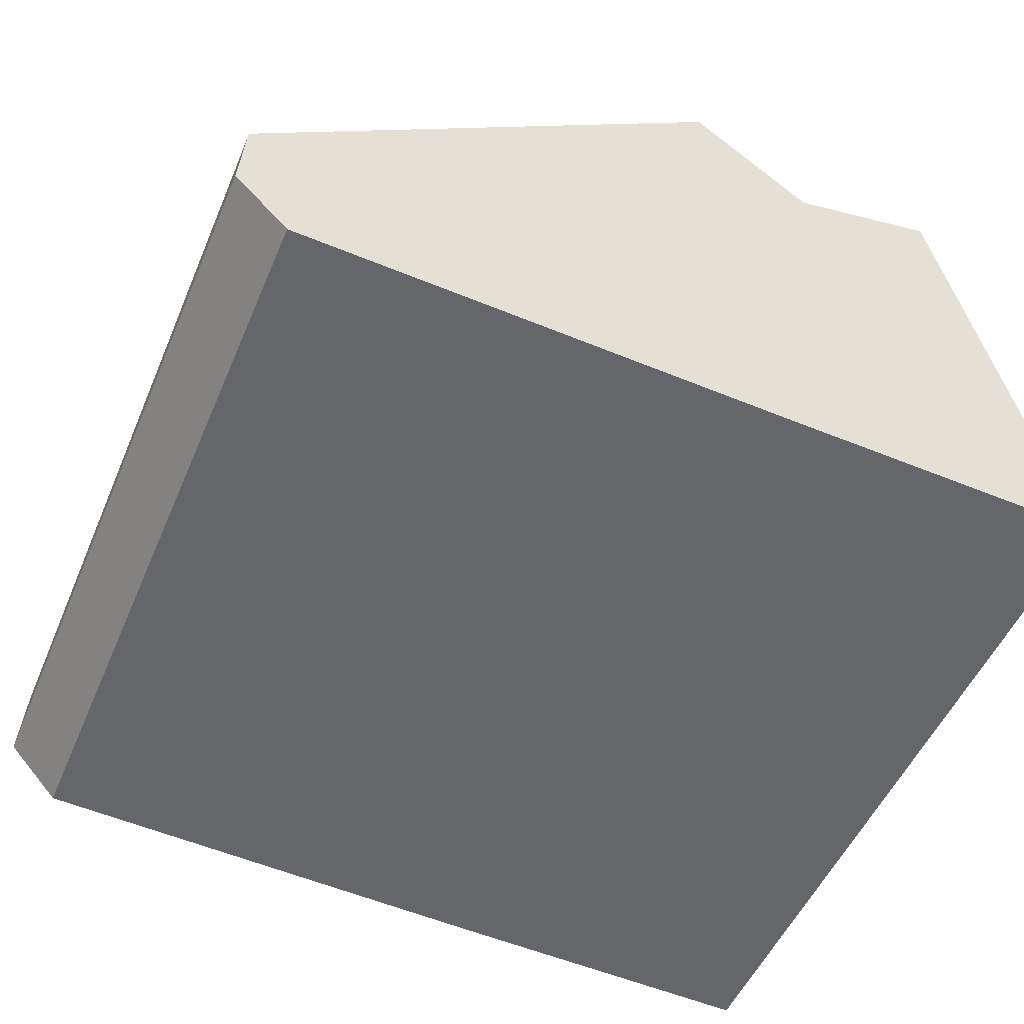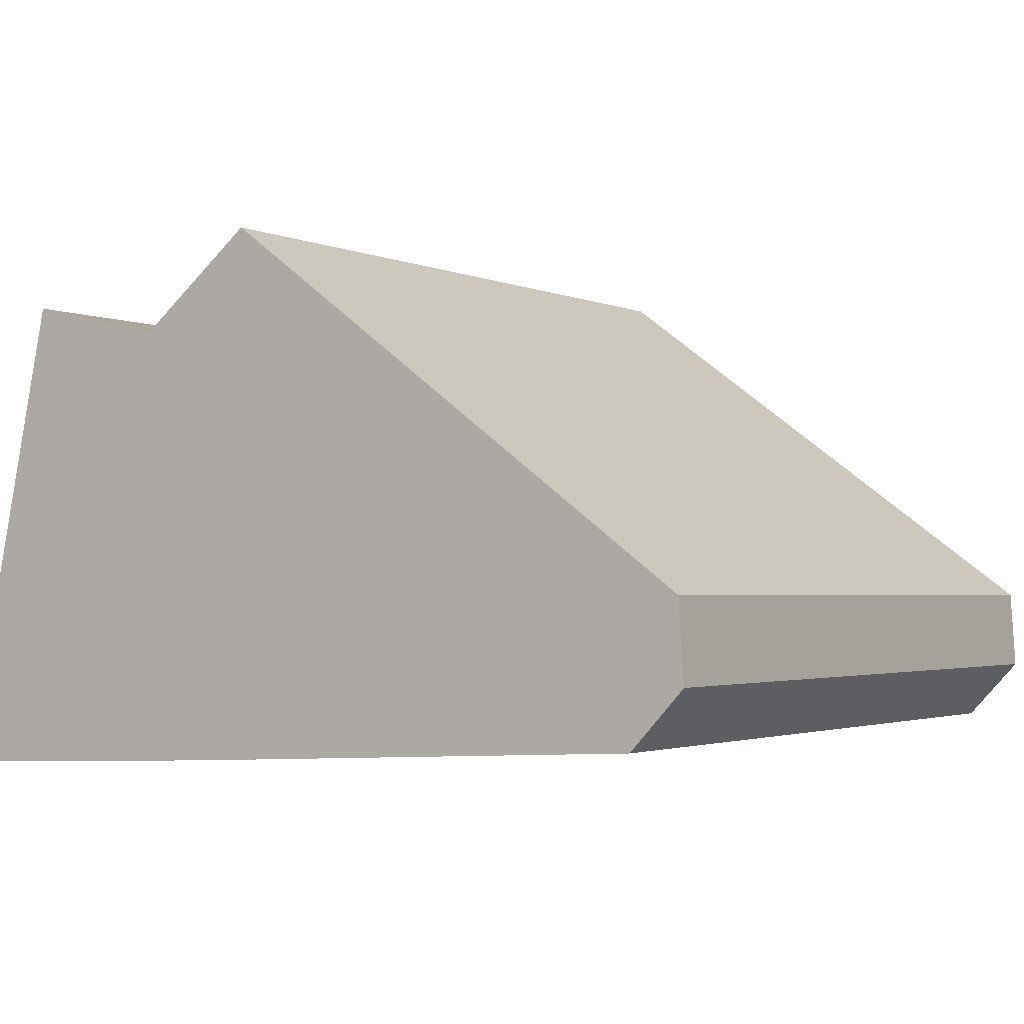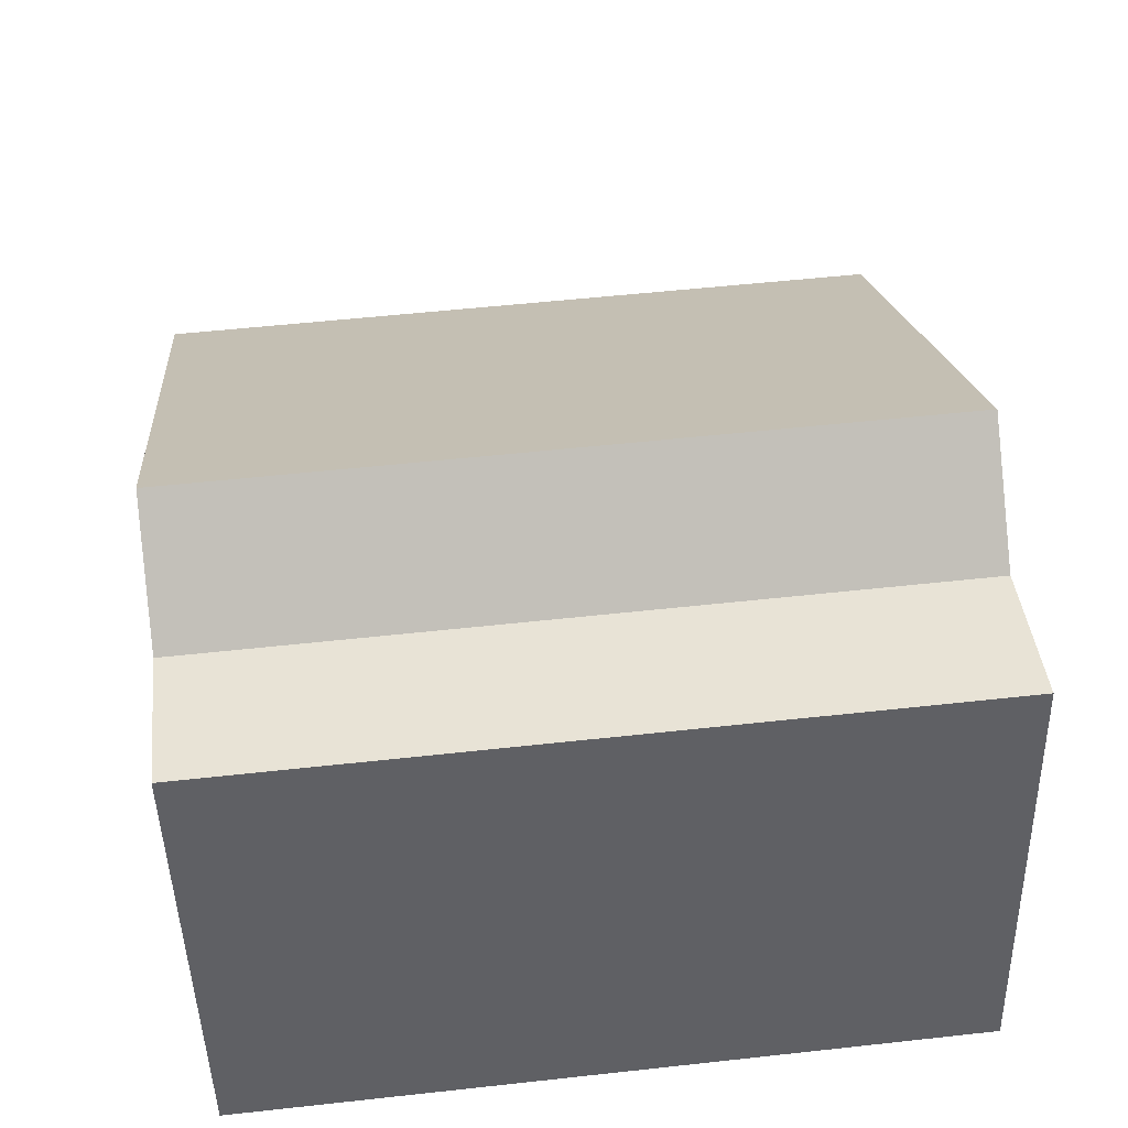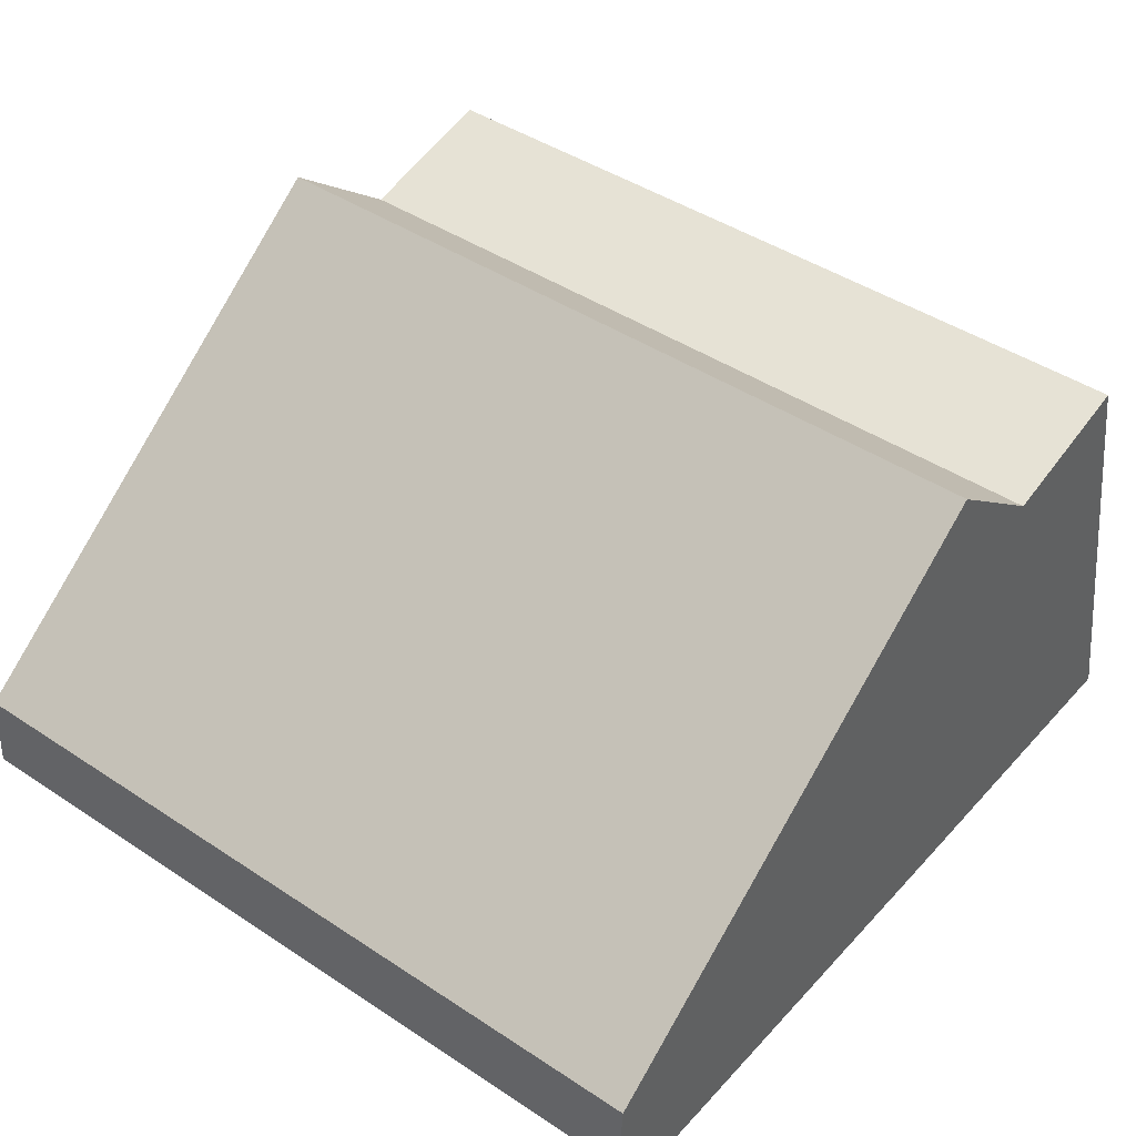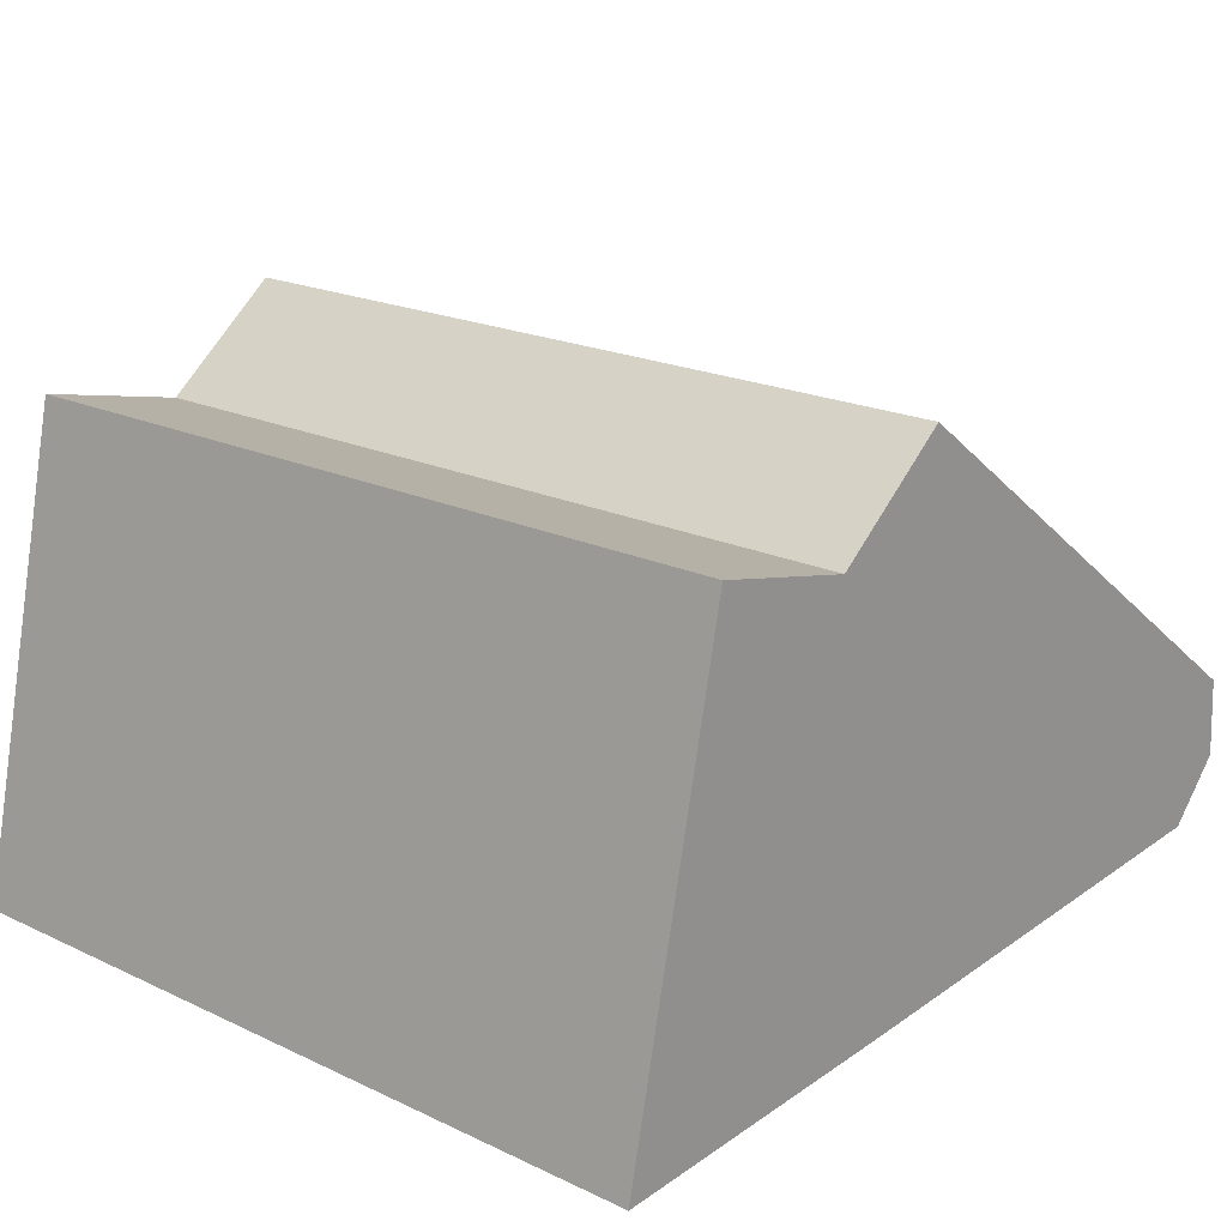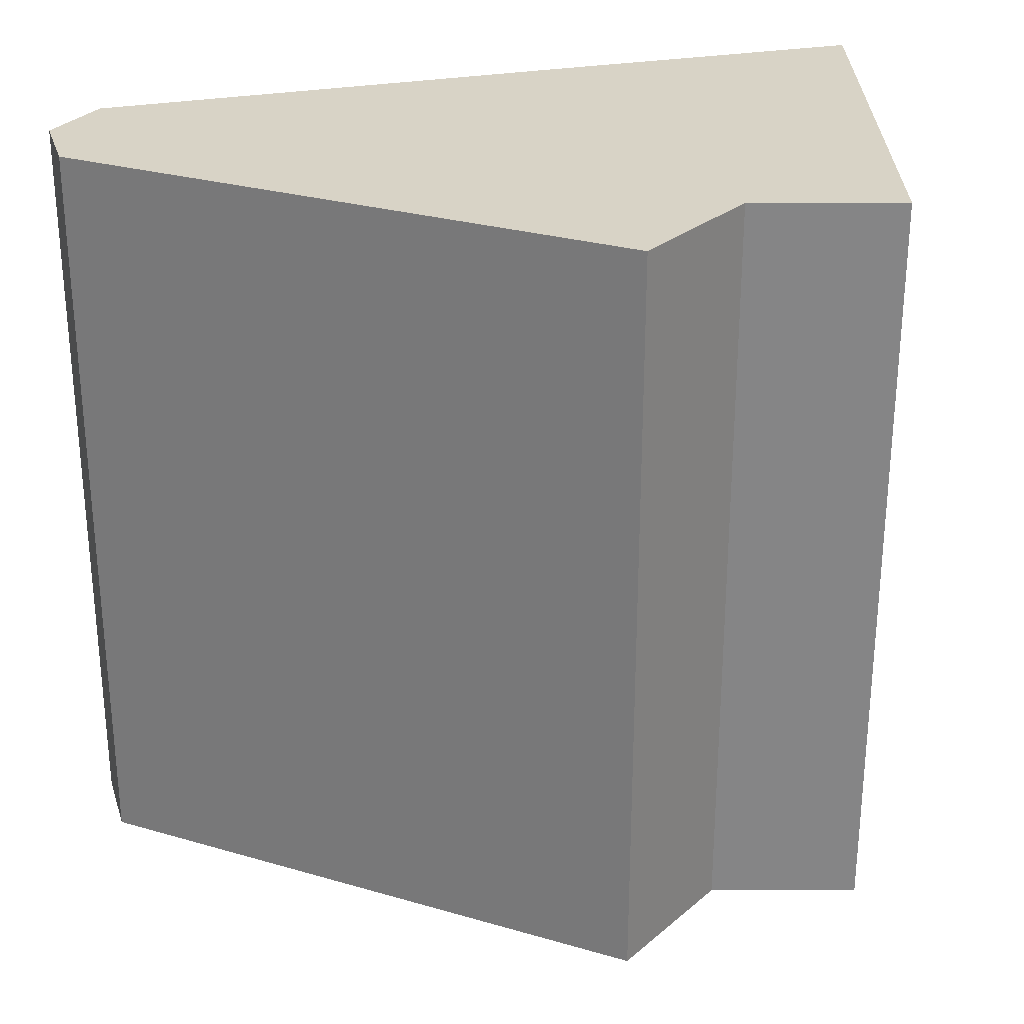
<metadata>
{"format":"obj","ext":"obj","renderer":"f3d","projection":"perspective","resolution":1024,"background":"white","views":[{"elev":-51.1,"azim":-22.6,"up":"+Z"},{"elev":-2.1,"azim":-146.7,"up":"+Z"},{"elev":55.0,"azim":83.4,"up":"+Z"},{"elev":44.1,"azim":-52.2,"up":"+Z"},{"elev":19.8,"azim":131.0,"up":"+Z"},{"elev":28.1,"azim":-12.7,"up":"+Y"}]}
</metadata>
<code>
v  0 0 0
v  13.67 -7.456e-16 12.18
v  0.1474 -1.341e-16 2.191
v  1.496 9.803e-17 -1.601
v  14.98 1.416e-16 -2.312
v  16.98 -5.841e-16 9.538
v  21.12 -6.418e-16 10.48
v  19.48 1.538e-16 -2.511
v  23.97 1.658e-16 -2.708
v  16.98 21.67 9.538
v  0.1478 21.67 2.19
v  13.67 21.67 12.18
v  0.0004636 21.67 -0.0006851
v  1.497 21.67 -1.602
v  21.12 21.67 10.48
v  14.98 21.67 -2.313
v  23.97 21.67 -2.709
v  19.48 21.67 -2.512
g defaultobject
f 1 2 3
f 2 1 4
f 2 4 5
f 2 5 6
f 6 5 7
f 7 5 8
f 7 8 9
f 10 11 12
f 11 10 13
f 13 10 14
f 14 10 15
f 14 15 16
f 16 15 17
f 16 17 18
f 12 3 2
f 3 12 11
f 12 6 10
f 6 12 2
f 10 7 15
f 7 10 6
f 15 9 17
f 9 15 7
f 18 9 8
f 9 18 17
f 16 8 5
f 8 16 18
f 14 5 4
f 5 14 16
f 13 4 1
f 4 13 14
f 11 1 3
f 1 11 13

</code>
